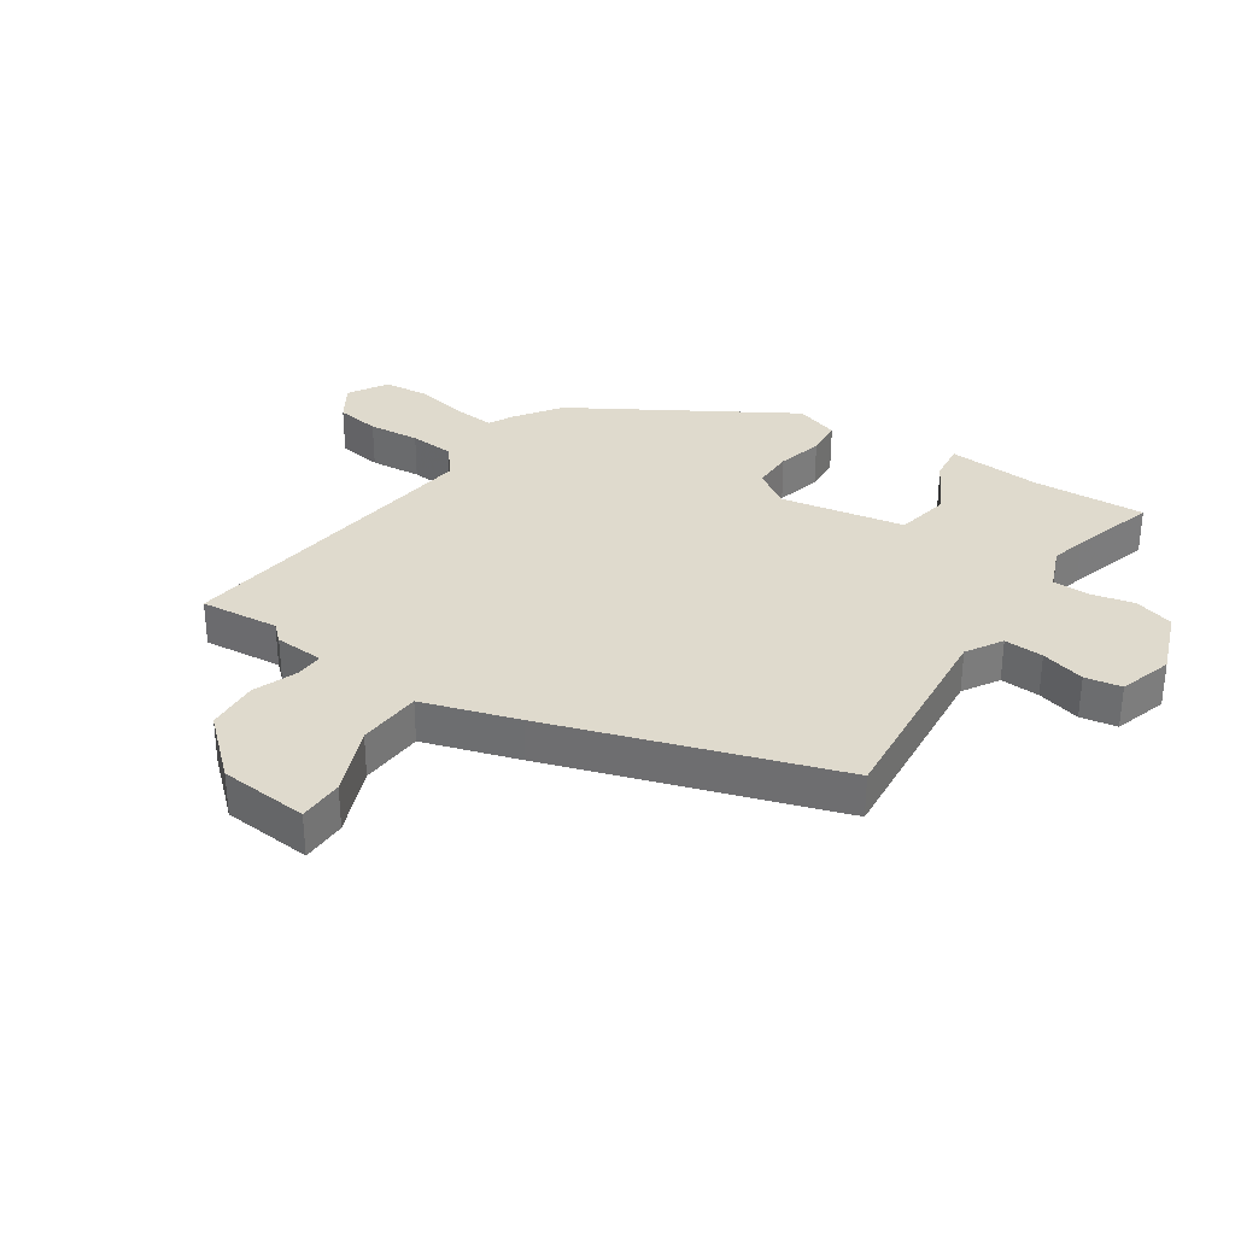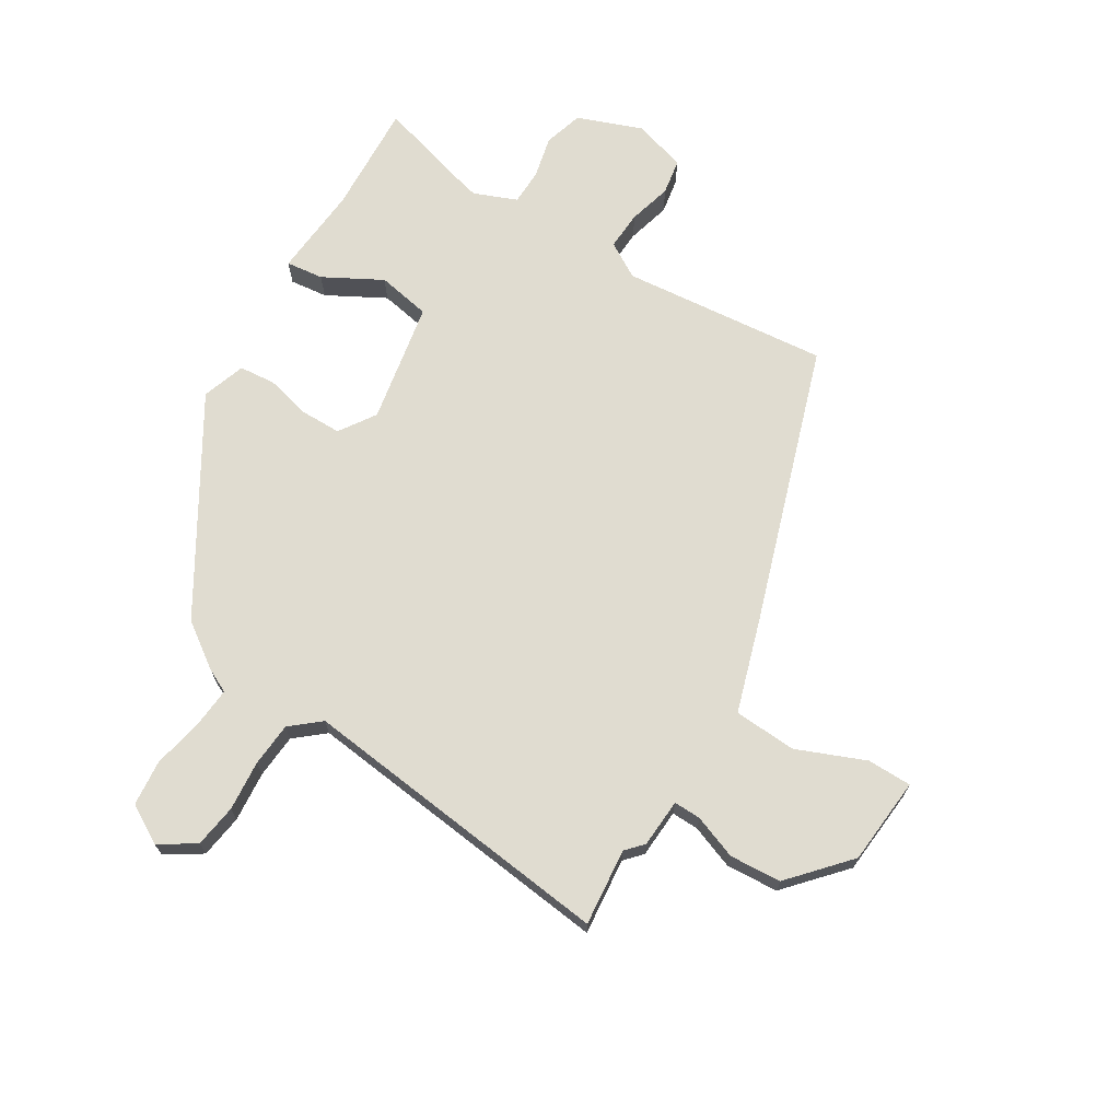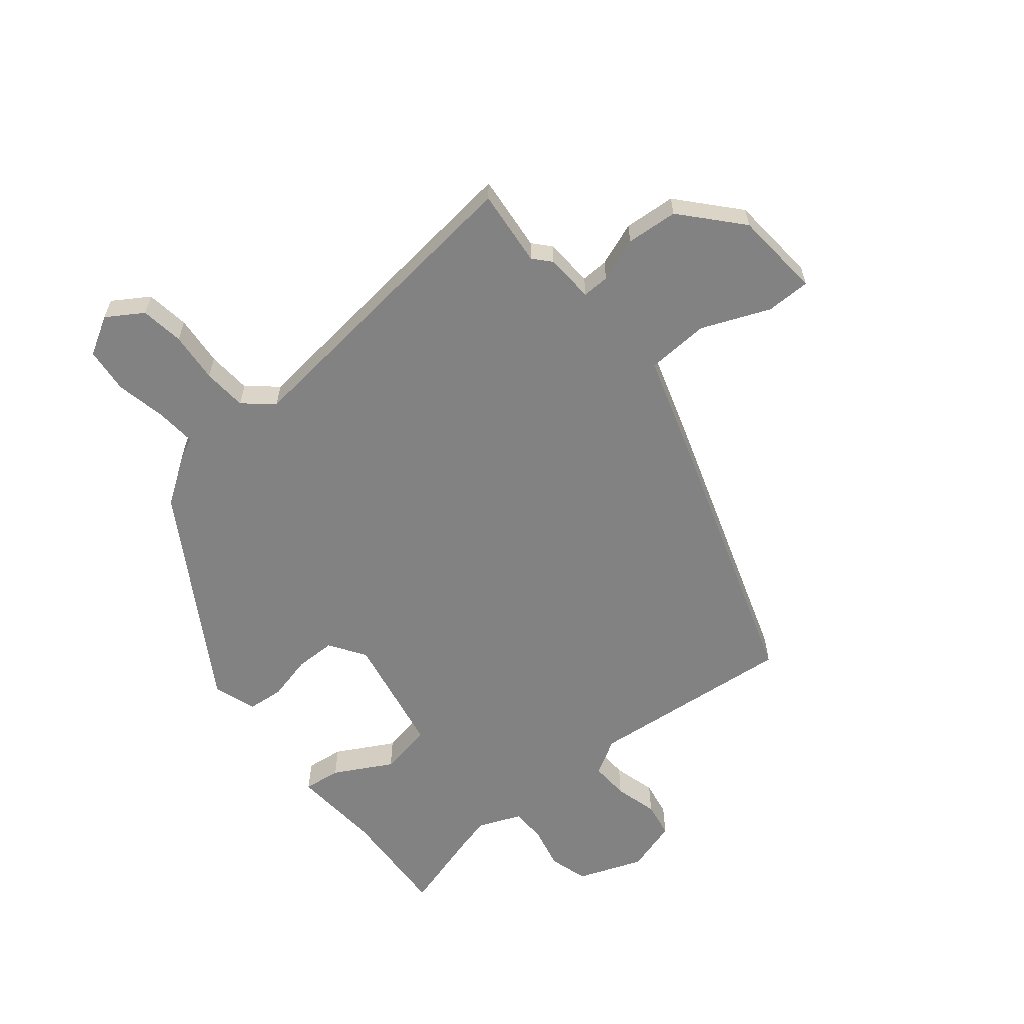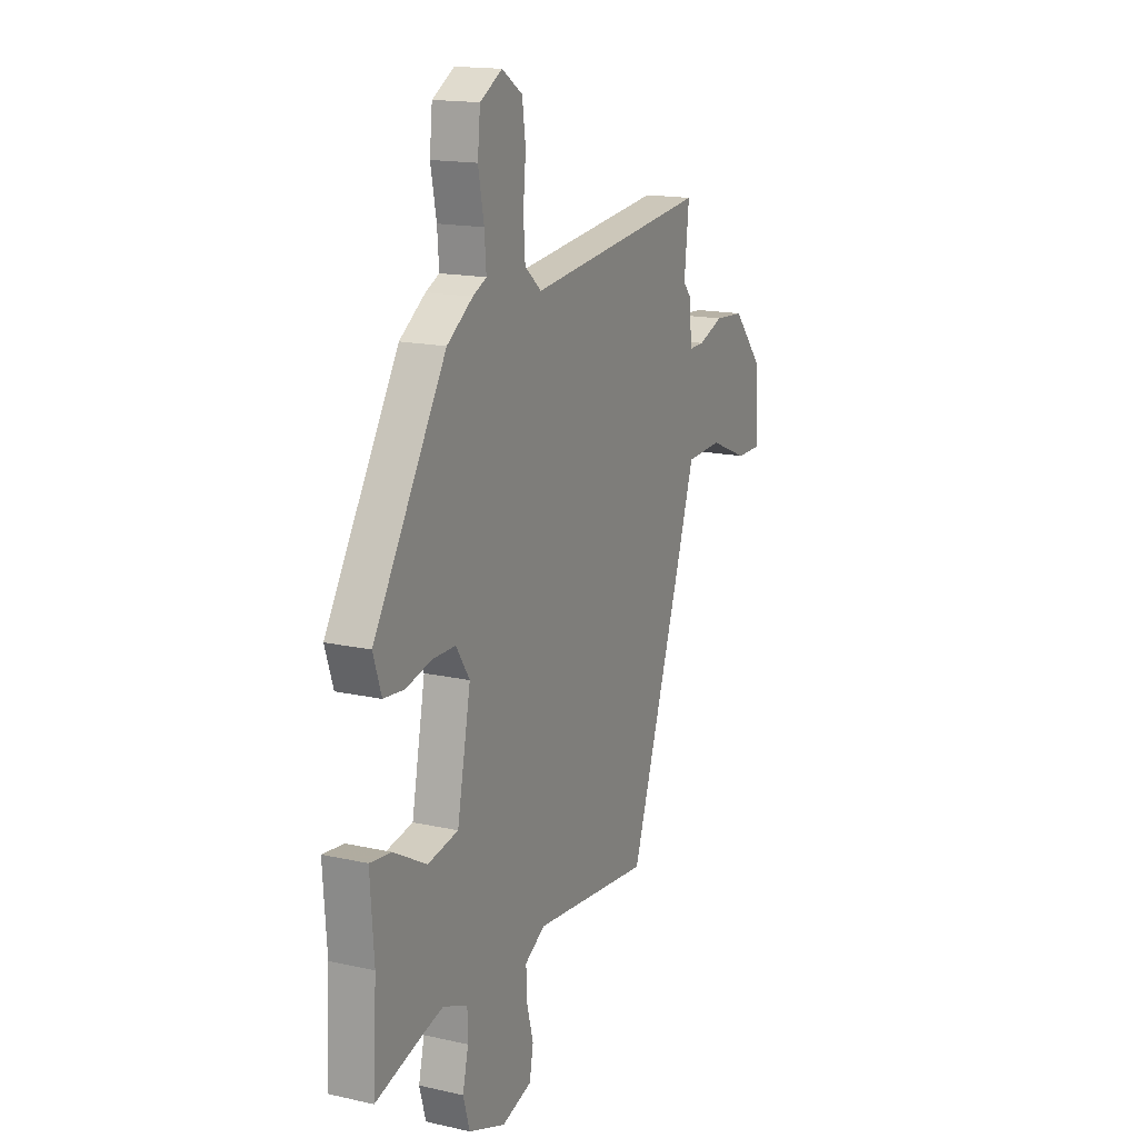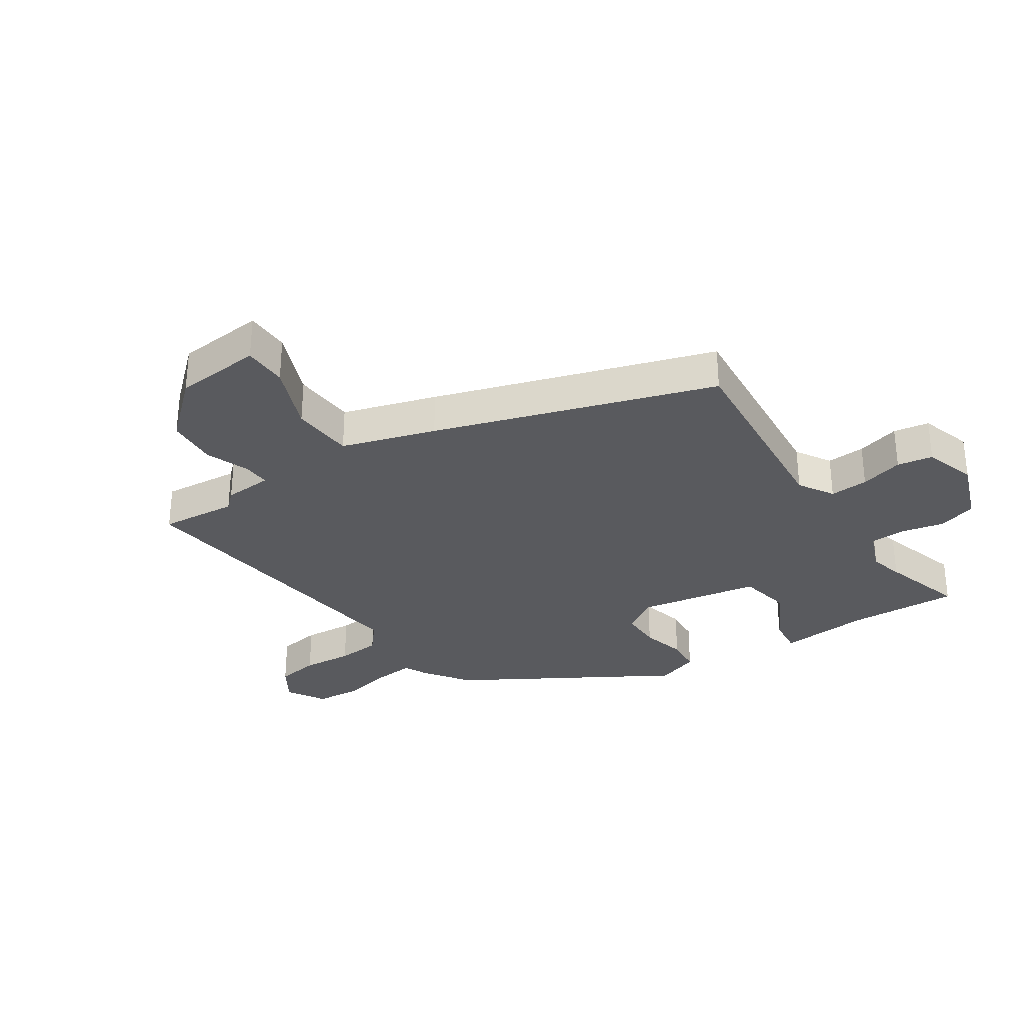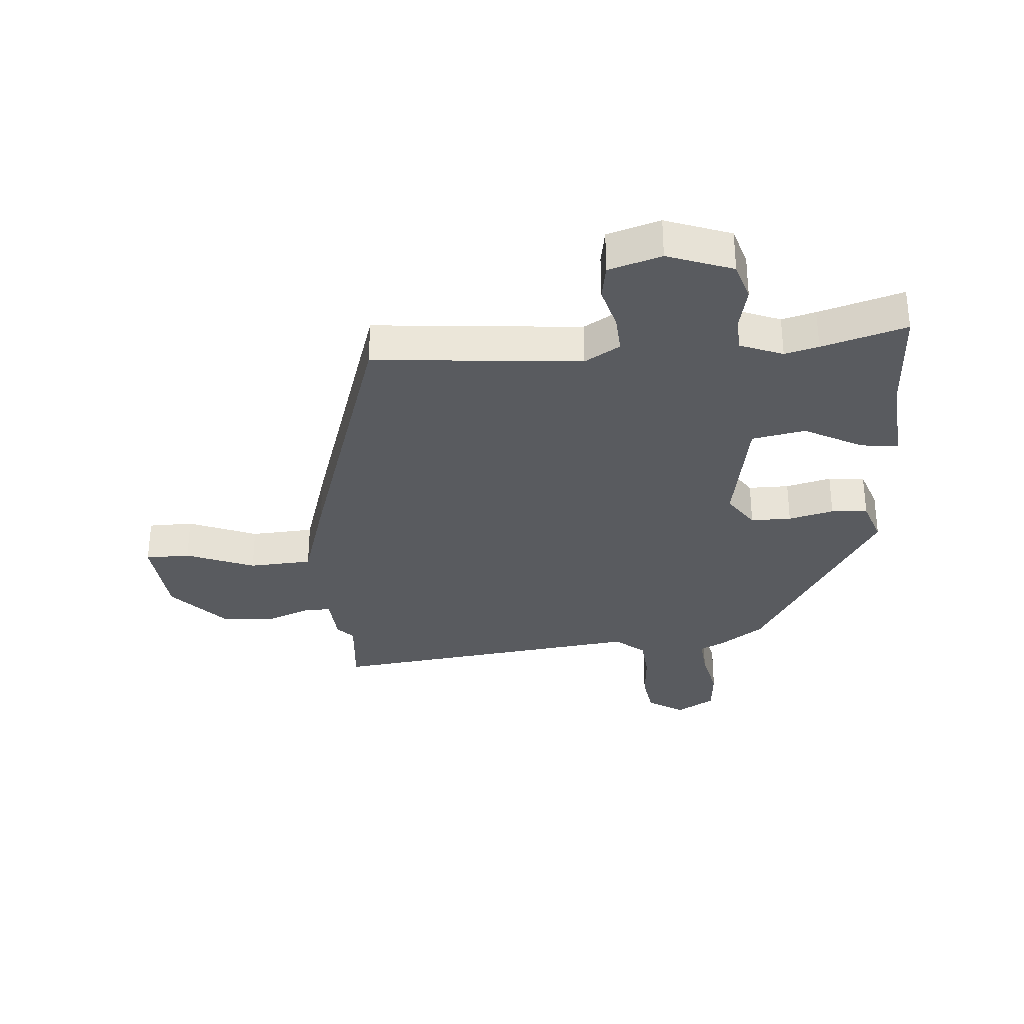
<metadata>
{"format":"obj","ext":"obj","renderer":"f3d","projection":"perspective","resolution":1024,"background":"white","views":[{"elev":32.6,"azim":124.5,"up":"+Y"},{"elev":69.7,"azim":32.0,"up":"+Y"},{"elev":-60.8,"azim":39.6,"up":"+Y"},{"elev":16.3,"azim":-65.2,"up":"+Z"},{"elev":-31.3,"azim":124.6,"up":"+Y"},{"elev":-32.1,"azim":-174.6,"up":"+Y"}]}
</metadata>
<code>
v 0.32 0.07 -0.507
v -0.028 0.07 -0.47
v -0.088 0.07 -0.505
v -0.085 0.07 -0.57
v -0.066 0.07 -0.643
v -0.077 0.07 -0.703
v -0.166 0.07 -0.729
v -0.275 0.07 -0.687
v -0.294 0.07 -0.621
v -0.277 0.07 -0.55
v -0.278 0.07 -0.49
v -0.35 0.07 -0.46
v -0.407 0.07 -0.474
v -0.549 0.07 -0.514
v -0.538 0.07 -0.327
v -0.549 0.07 -0.173
v -0.486 0.07 -0.181
v -0.389 0.07 -0.235
v -0.299 0.07 -0.219
v -0.259 0.07 -0.015
v -0.299 0.07 0.046
v -0.367 0.07 0.047
v -0.443 0.07 0.029
v -0.504 0.07 0.035
v -0.528 0.07 0.108
v -0.314 0.07 0.456
v -0.238 0.07 0.508
v -0.198 0.07 0.527
v -0.203 0.07 0.594
v -0.22 0.07 0.68
v -0.212 0.07 0.757
v -0.147 0.07 0.794
v -0.087 0.07 0.755
v -0.077 0.07 0.682
v -0.085 0.07 0.597
v -0.08 0.07 0.523
v -0.031 0.07 0.481
v 0.504 0.07 0.538
v 0.49 0.07 0.408
v 0.516 0.07 0.379
v 0.52 0.07 0.297
v 0.566 0.07 0.298
v 0.64 0.07 0.325
v 0.727 0.07 0.318
v 0.813 0.07 0.22
v 0.824 0.07 0.072
v 0.749 0.07 0.072
v 0.635 0.07 0.12
v 0.529 0.07 0.115
v 0.478 0.07 -0.042
v 0.32 0 -0.507
v -0.028 0 -0.47
v -0.088 0 -0.505
v -0.085 0 -0.57
v -0.066 0 -0.643
v -0.077 0 -0.703
v -0.166 0 -0.729
v -0.275 0 -0.687
v -0.294 0 -0.621
v -0.277 0 -0.55
v -0.278 0 -0.49
v -0.35 0 -0.46
v -0.407 0 -0.474
v -0.549 0 -0.514
v -0.538 0 -0.327
v -0.549 0 -0.173
v -0.486 0 -0.181
v -0.389 0 -0.235
v -0.299 0 -0.219
v -0.259 0 -0.015
v -0.299 0 0.046
v -0.367 0 0.047
v -0.443 0 0.029
v -0.504 0 0.035
v -0.528 0 0.108
v -0.314 0 0.456
v -0.238 0 0.508
v -0.198 0 0.527
v -0.203 0 0.594
v -0.22 0 0.68
v -0.212 0 0.757
v -0.147 0 0.794
v -0.087 0 0.755
v -0.077 0 0.682
v -0.085 0 0.597
v -0.08 0 0.523
v -0.031 0 0.481
v 0.504 0 0.538
v 0.49 0 0.408
v 0.516 0 0.379
v 0.52 0 0.297
v 0.566 0 0.298
v 0.64 0 0.325
v 0.727 0 0.318
v 0.813 0 0.22
v 0.824 0 0.072
v 0.749 0 0.072
v 0.635 0 0.12
v 0.529 0 0.115
v 0.478 0 -0.042
f 49 50 1 2
f 45 46 47 48
f 45 48 49
f 42 43 44 45
f 41 42 45 49
f 39 40 41
f 39 41 49 2
f 37 38 39 2
f 32 33 34 35
f 32 35 36
f 29 30 31 32
f 28 29 32 36
f 22 23 24 25
f 21 22 25 26
f 20 21 26 27
f 15 16 17 18
f 13 14 15 18
f 12 13 18 19
f 11 12 19
f 7 8 9 10
f 7 10 11
f 4 5 6 7
f 3 4 7 11
f 20 27 28 36
f 19 20 36 37
f 11 19 37
f 2 3 11 37
f 52 51 100 99
f 98 97 96 95
f 99 98 95
f 95 94 93 92
f 99 95 92 91
f 91 90 89
f 52 99 91 89
f 52 89 88 87
f 85 84 83 82
f 86 85 82
f 82 81 80 79
f 86 82 79 78
f 75 74 73 72
f 76 75 72 71
f 77 76 71 70
f 68 67 66 65
f 68 65 64 63
f 69 68 63 62
f 69 62 61
f 60 59 58 57
f 61 60 57
f 57 56 55 54
f 61 57 54 53
f 86 78 77 70
f 87 86 70 69
f 87 69 61
f 87 61 53 52
f 1 51 52 2
f 2 52 53 3
f 3 53 54 4
f 4 54 55 5
f 5 55 56 6
f 6 56 57 7
f 7 57 58 8
f 8 58 59 9
f 9 59 60 10
f 10 60 61 11
f 11 61 62 12
f 12 62 63 13
f 13 63 64 14
f 14 64 65 15
f 15 65 66 16
f 16 66 67 17
f 17 67 68 18
f 18 68 69 19
f 19 69 70 20
f 20 70 71 21
f 21 71 72 22
f 22 72 73 23
f 23 73 74 24
f 24 74 75 25
f 25 75 76 26
f 26 76 77 27
f 27 77 78 28
f 28 78 79 29
f 29 79 80 30
f 30 80 81 31
f 31 81 82 32
f 32 82 83 33
f 33 83 84 34
f 34 84 85 35
f 35 85 86 36
f 36 86 87 37
f 37 87 88 38
f 38 88 89 39
f 39 89 90 40
f 40 90 91 41
f 41 91 92 42
f 42 92 93 43
f 43 93 94 44
f 44 94 95 45
f 45 95 96 46
f 46 96 97 47
f 47 97 98 48
f 48 98 99 49
f 49 99 100 50
f 50 100 51 1

</code>
